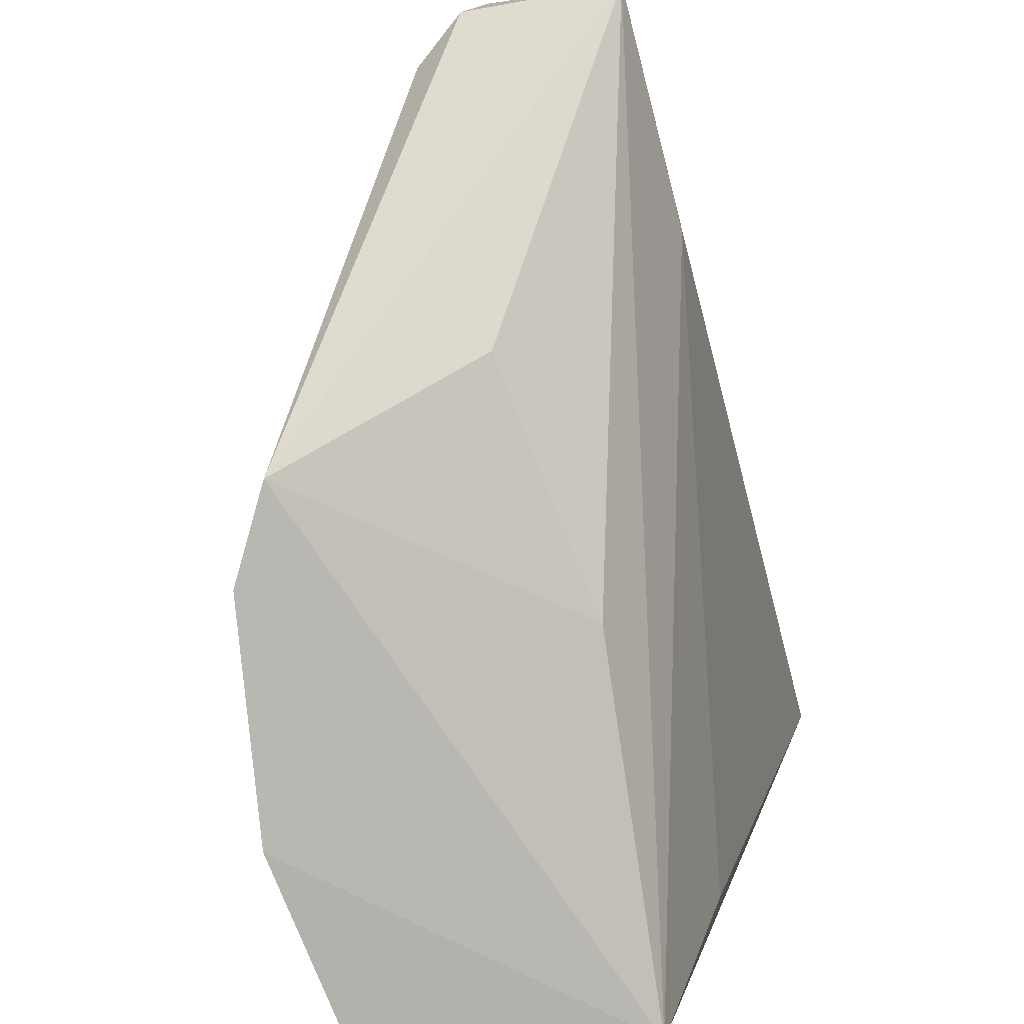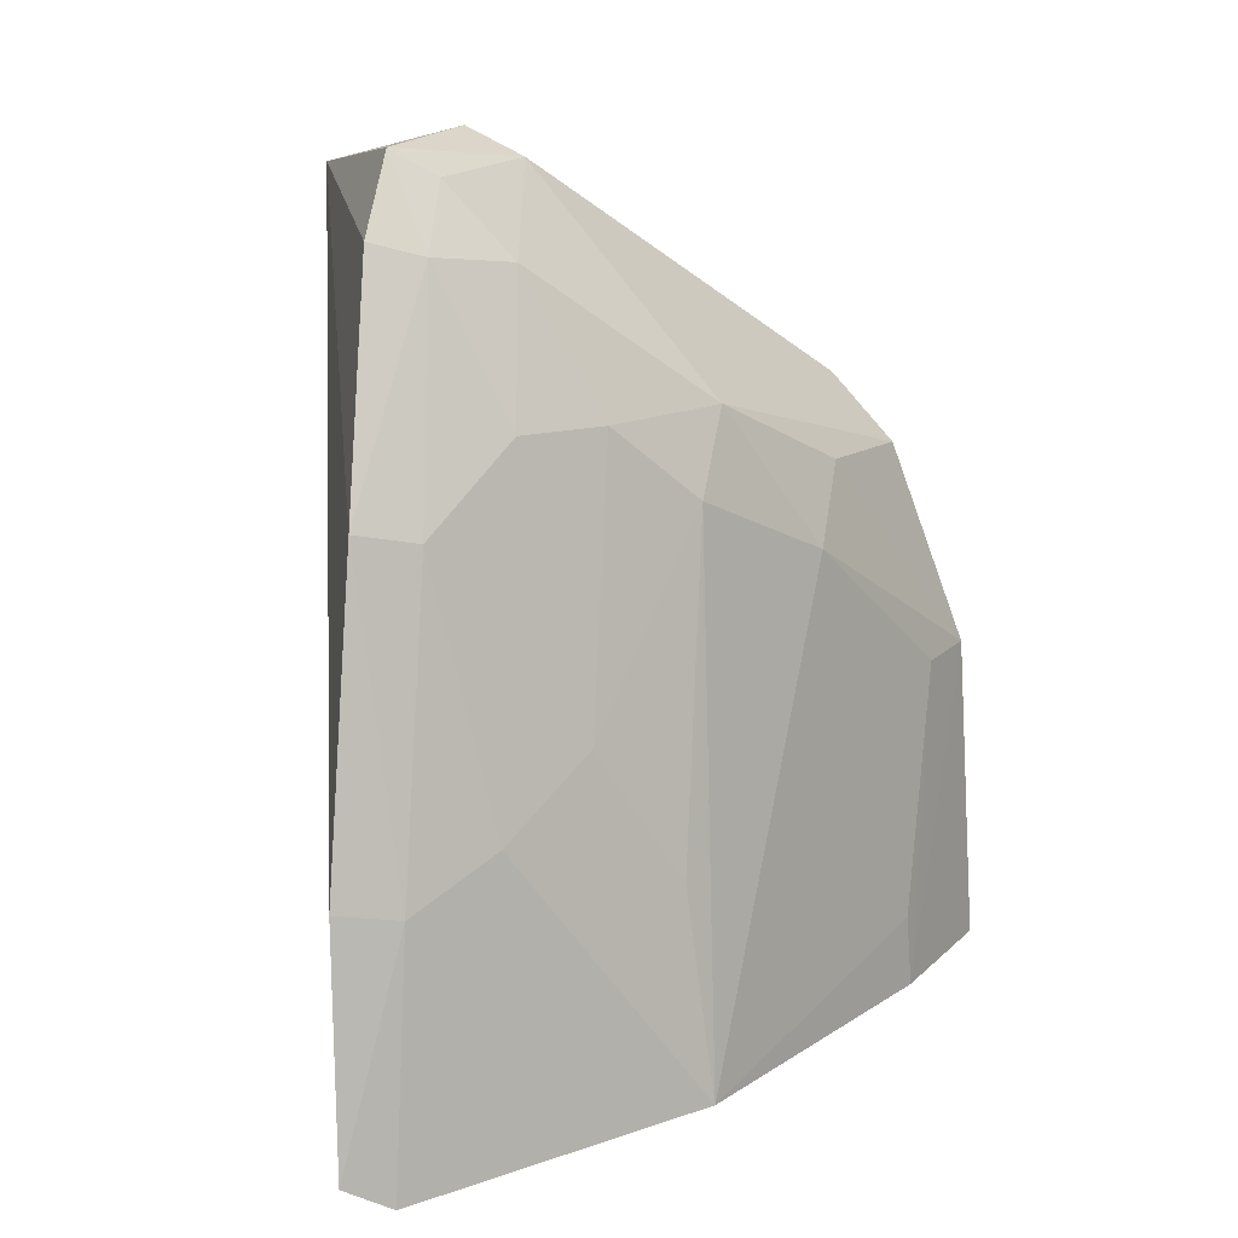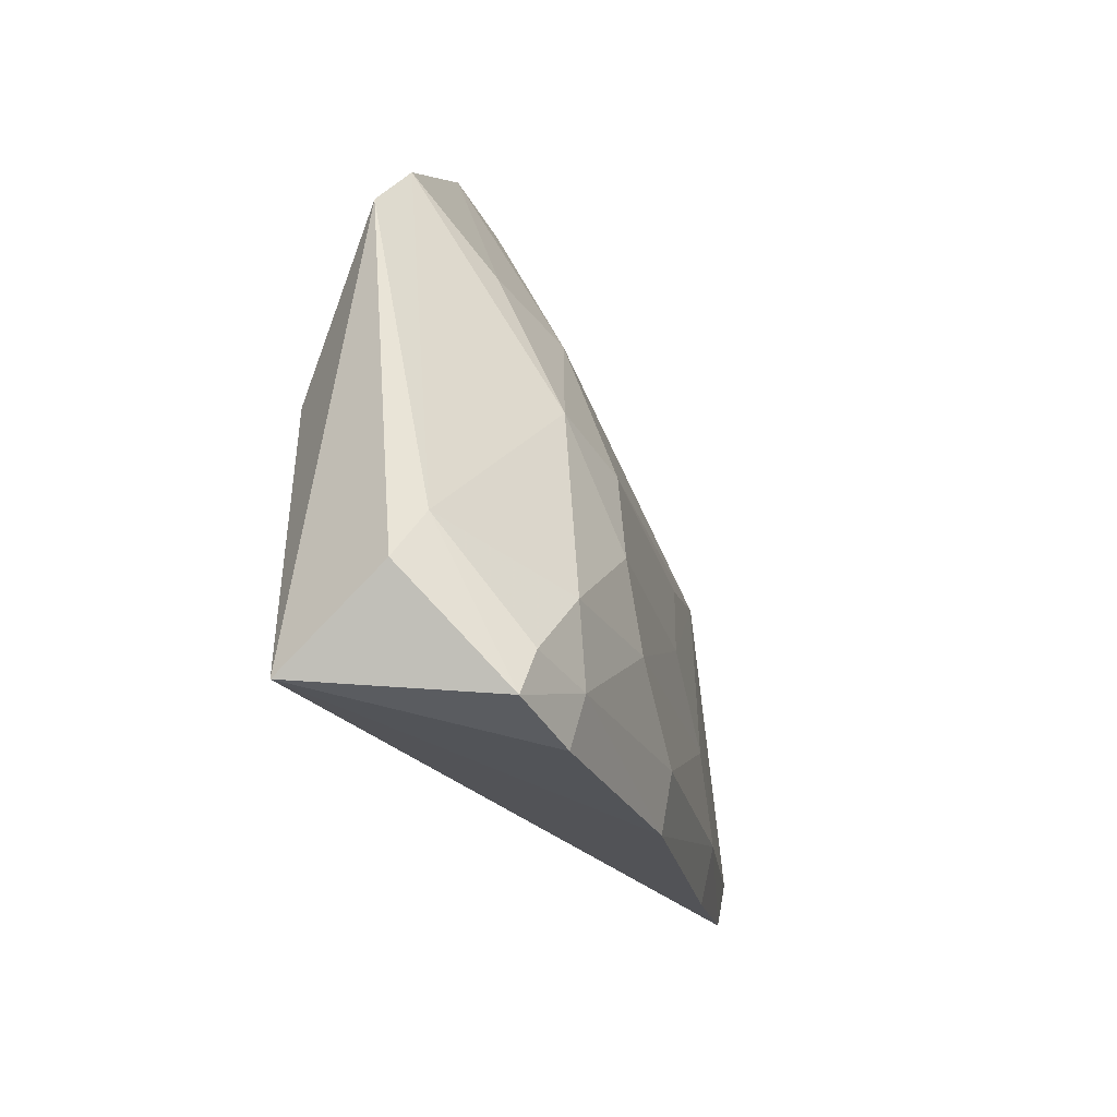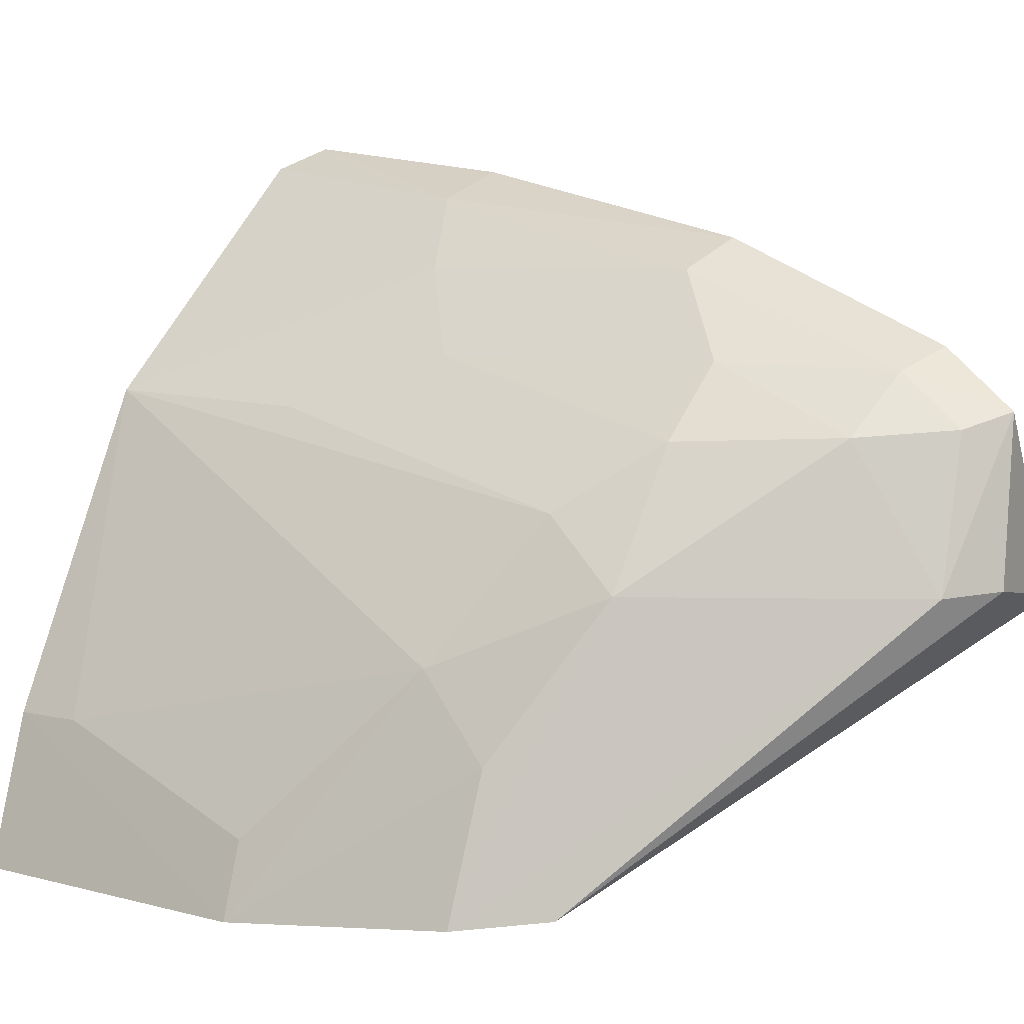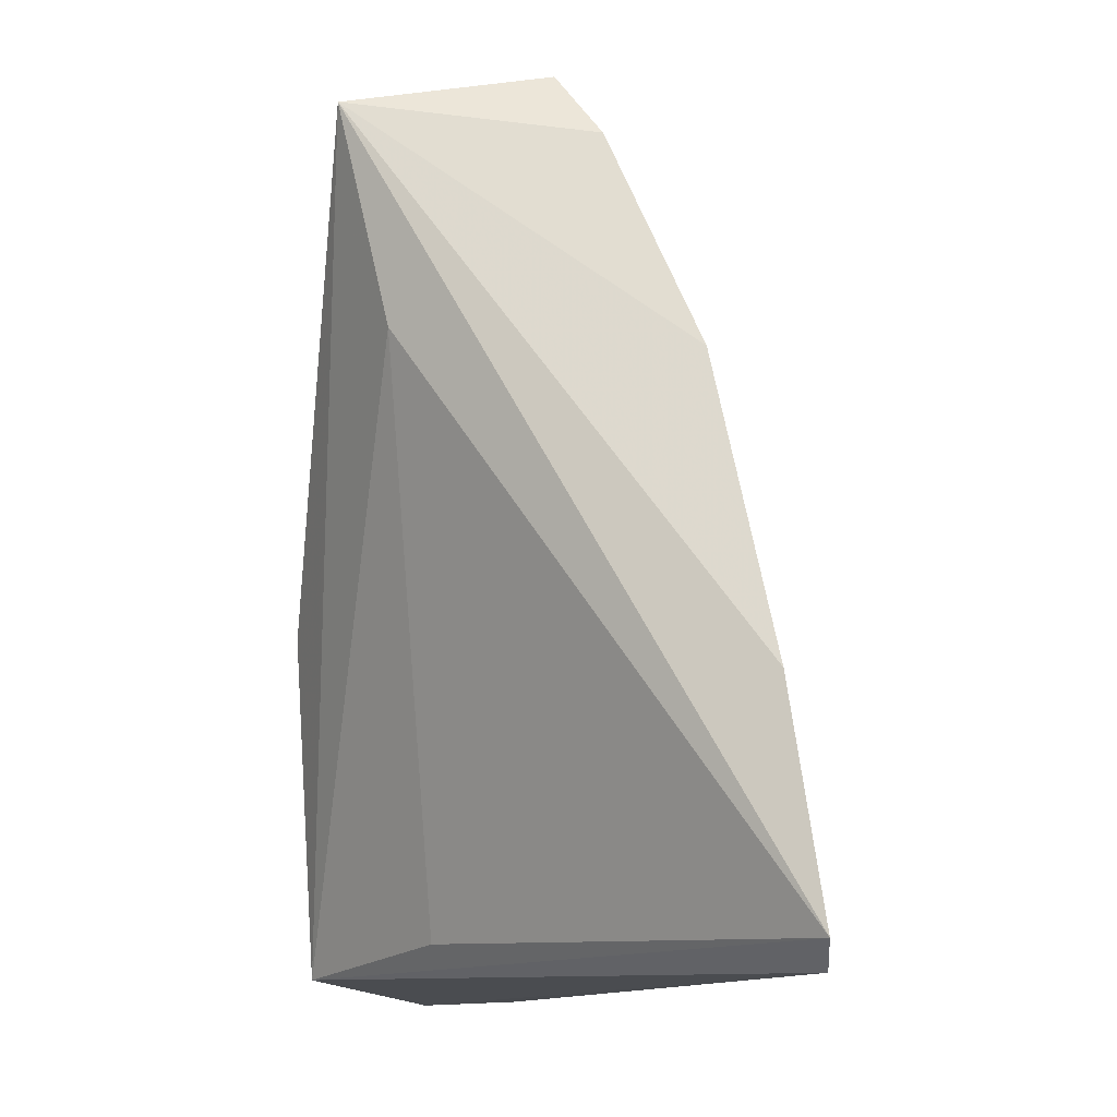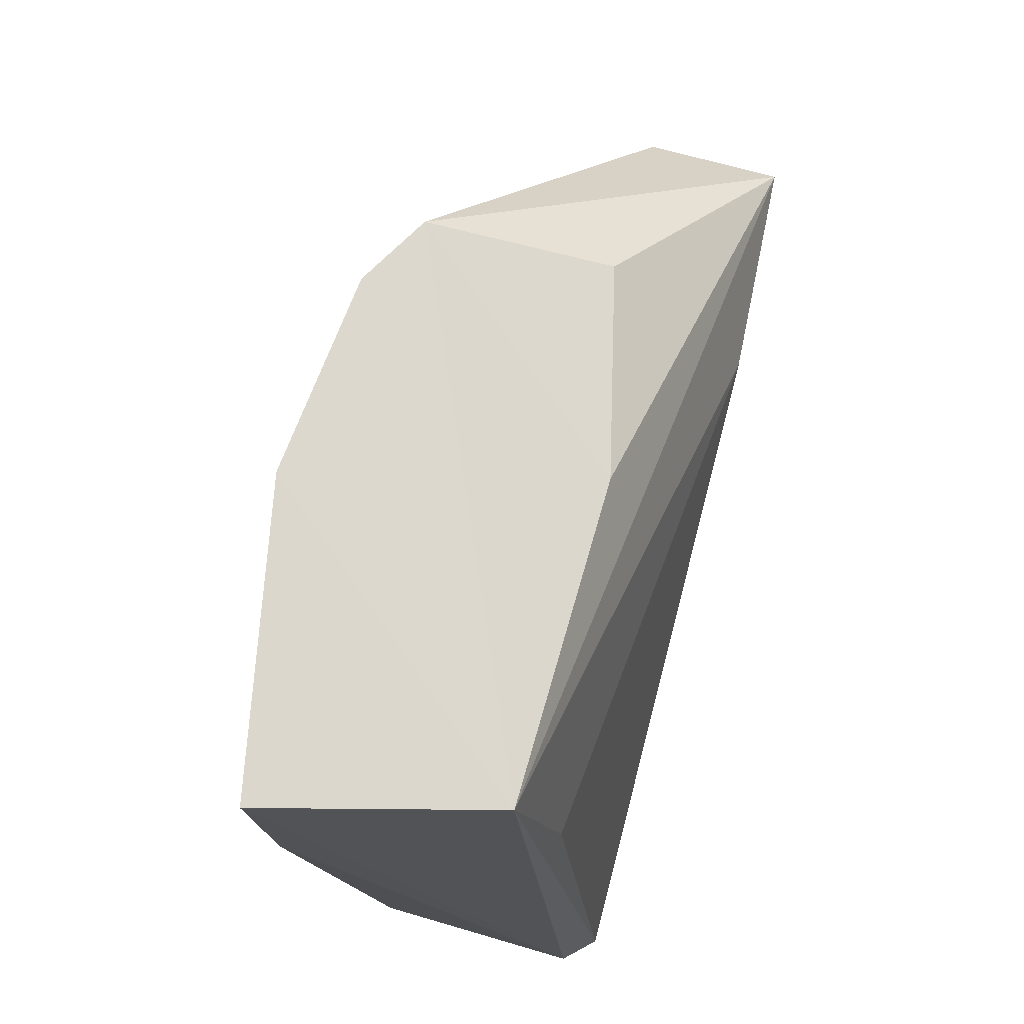
<metadata>
{"format":"obj","ext":"obj","renderer":"f3d","projection":"perspective","resolution":1024,"background":"white","views":[{"elev":-77.9,"azim":25.3,"up":"+Y"},{"elev":15.4,"azim":-166.5,"up":"+Z"},{"elev":78.4,"azim":128.6,"up":"+Z"},{"elev":4.8,"azim":-47.8,"up":"+Y"},{"elev":-14.5,"azim":120.7,"up":"+Z"},{"elev":-19.6,"azim":-8.7,"up":"+Z"}]}
</metadata>
<code>
v 0.001189 0.1237 0.1015
v 0.007542 0.1142 0.09975
v 0.0006487 0.1361 0.0681
v -0.002393 0.1366 0.05397
v -0.02471 0.09891 0.0552
v -4.824e-05 0.1378 0.05533
v 0.001365 0.1268 0.09749
v -0.01613 0.09968 0.08748
v -0.002461 0.1346 0.06754
v -0.01123 0.1001 0.05577
v 0.000574 0.1322 0.085
v -2.106e-05 0.1152 0.1018
v -0.01292 0.1187 0.08426
v 0.005263 0.1161 0.08752
v -0.02358 0.09853 0.07233
v -0.005643 0.1026 0.07442
v -0.003048 0.1149 0.1003
v -0.004746 0.1225 0.09616
v -0.00242 0.1306 0.08433
v -0.0149 0.124 0.05485
v -0.006941 0.1111 0.05691
v -0.0195 0.09918 0.08363
v -0.004924 0.104 0.08774
v -0.001326 0.1256 0.09669
v -0.001146 0.1229 0.1001
v -0.009045 0.1222 0.0885
v -0.02236 0.1069 0.05498
v -0.01768 0.1112 0.08034
v -0.005994 0.1307 0.06992
v -0.01308 0.115 0.0884
v -0.00558 0.126 0.08859
v -0.01756 0.1068 0.08413
v -0.0224 0.1024 0.0722
v -0.02207 0.1069 0.05889
v -0.009234 0.1262 0.07367
v -0.0132 0.1234 0.06616
f 6 3 2
f 7 1 2
f 9 6 4
f 9 3 6
f 10 5 4
f 10 4 6
f 11 7 2
f 11 2 3
f 11 3 9
f 12 8 2
f 12 2 1
f 14 6 2
f 14 2 10
f 15 5 10
f 16 10 2
f 16 8 10
f 17 12 1
f 17 8 12
f 19 11 9
f 20 9 4
f 21 14 10
f 21 10 6
f 21 6 14
f 22 15 10
f 22 10 8
f 22 8 17
f 23 16 2
f 23 2 8
f 23 8 16
f 24 1 7
f 24 7 11
f 24 11 19
f 25 18 17
f 25 17 1
f 25 24 18
f 25 1 24
f 27 20 4
f 27 4 5
f 27 5 15
f 28 13 20
f 29 19 9
f 29 9 20
f 30 22 17
f 30 17 18
f 30 13 28
f 30 26 13
f 30 18 26
f 31 24 19
f 31 19 29
f 31 26 18
f 31 18 24
f 32 28 15
f 32 15 22
f 32 30 28
f 32 22 30
f 33 27 15
f 33 15 28
f 34 28 20
f 34 20 27
f 34 33 28
f 34 27 33
f 35 29 20
f 35 13 26
f 35 31 29
f 35 26 31
f 36 35 20
f 36 20 13
f 36 13 35

</code>
